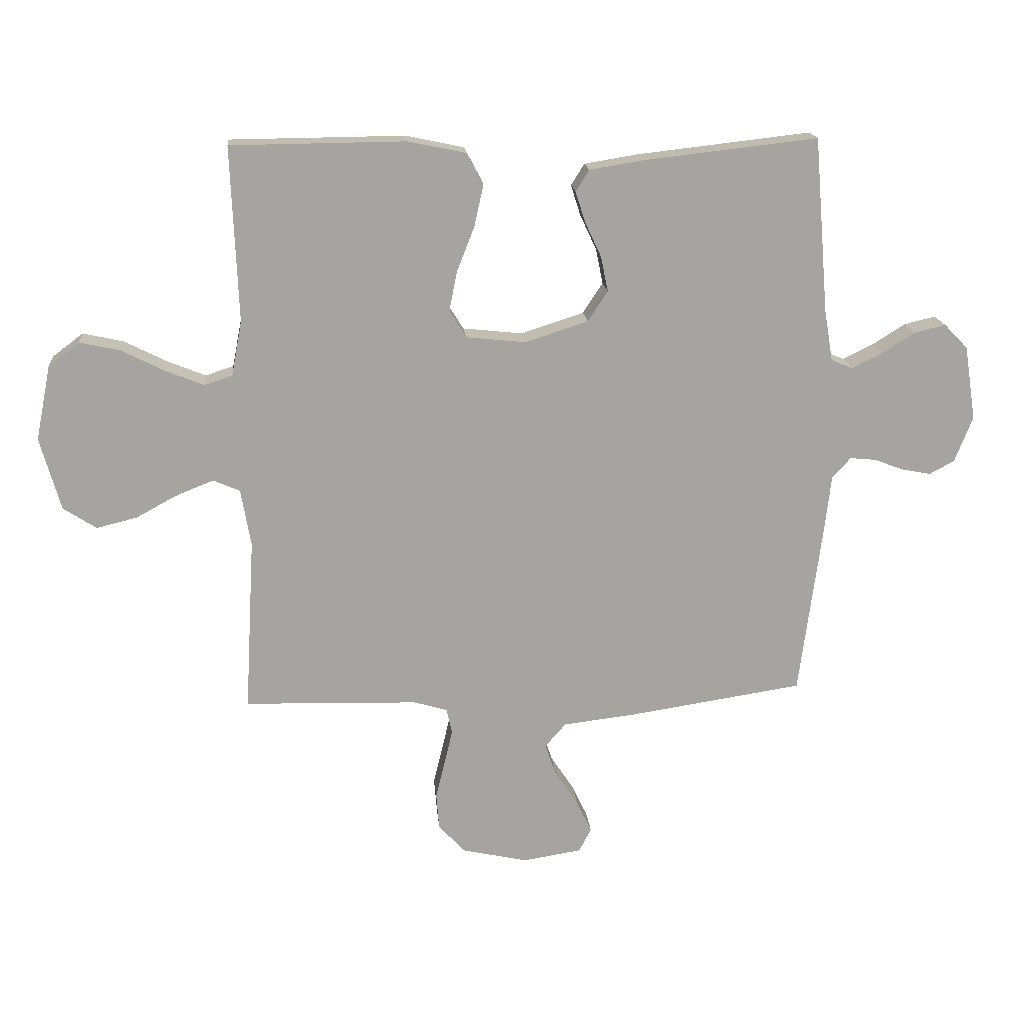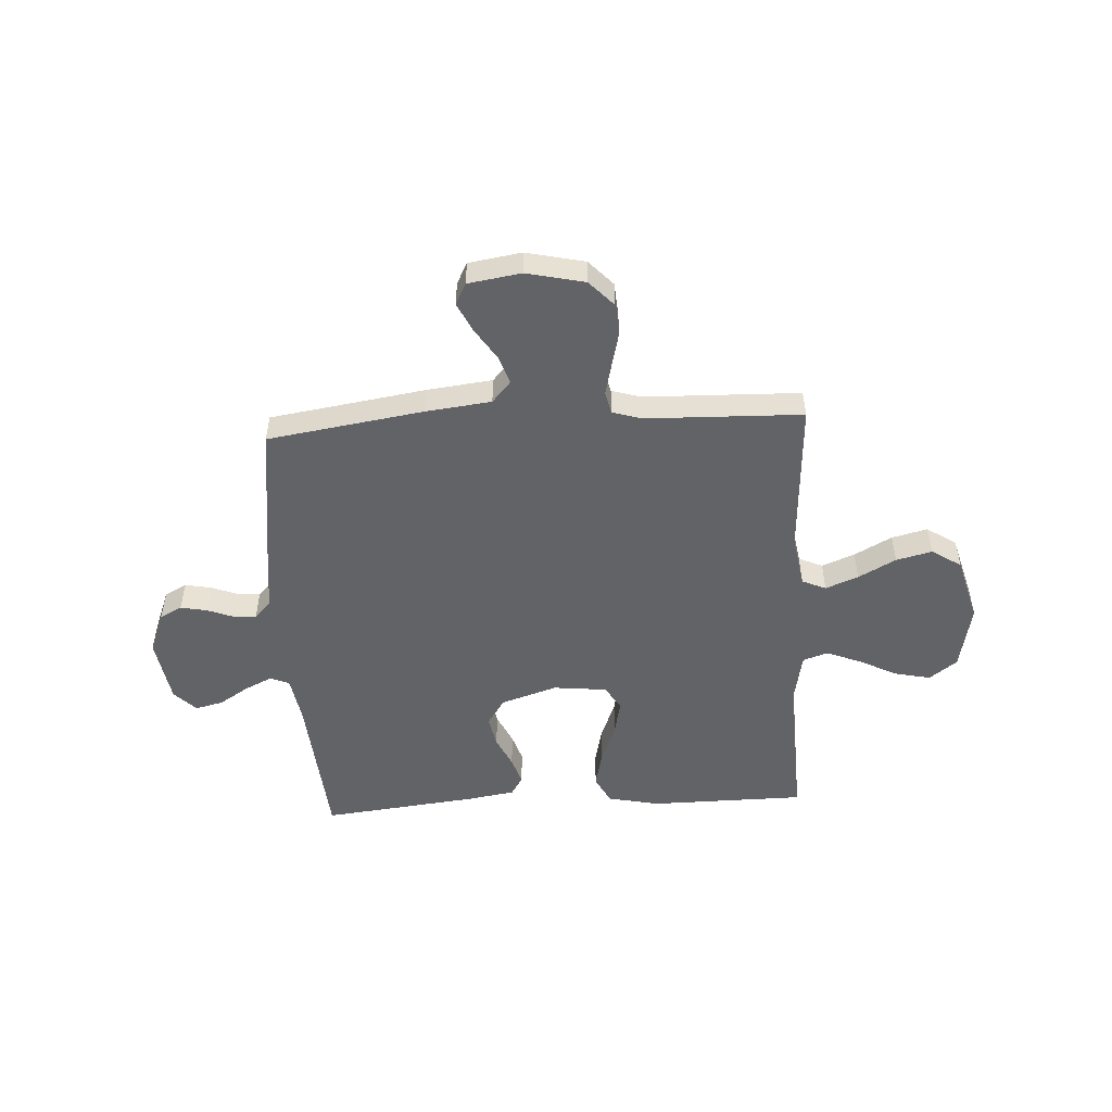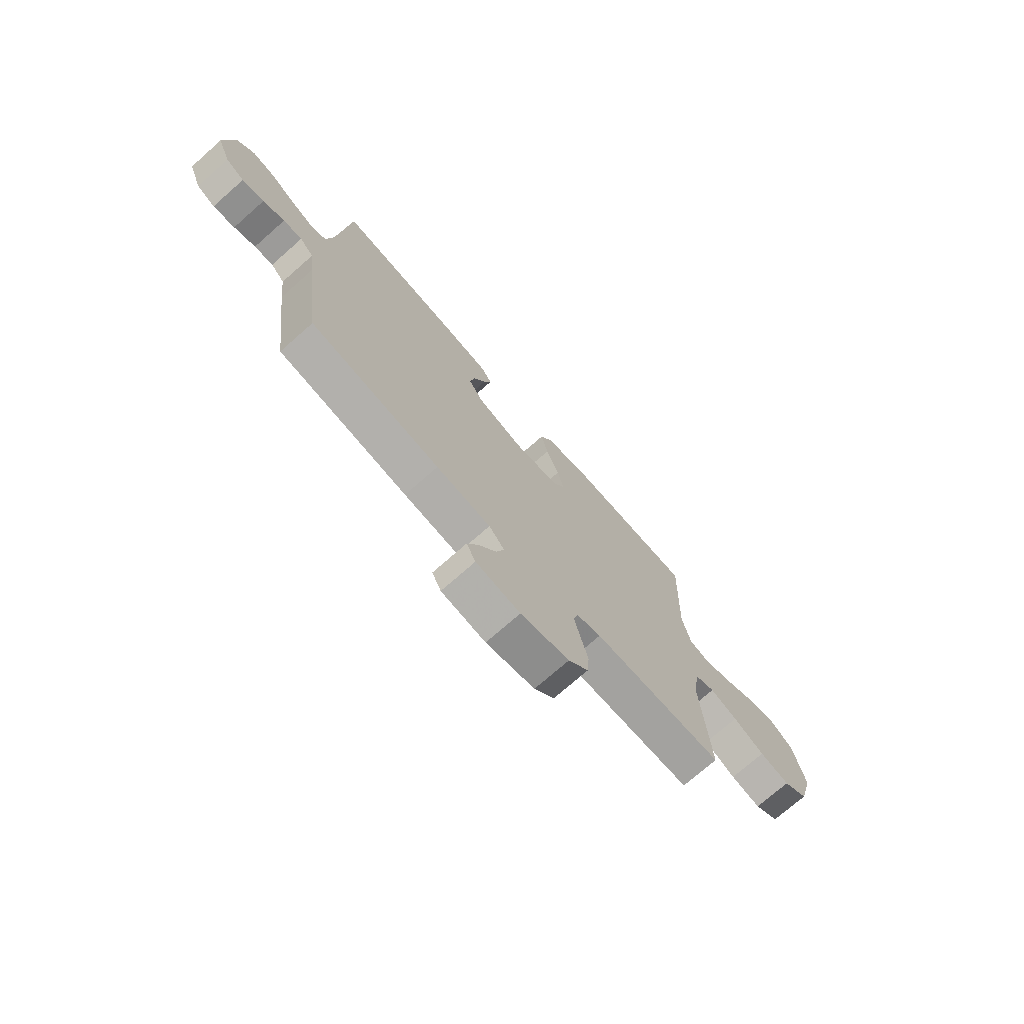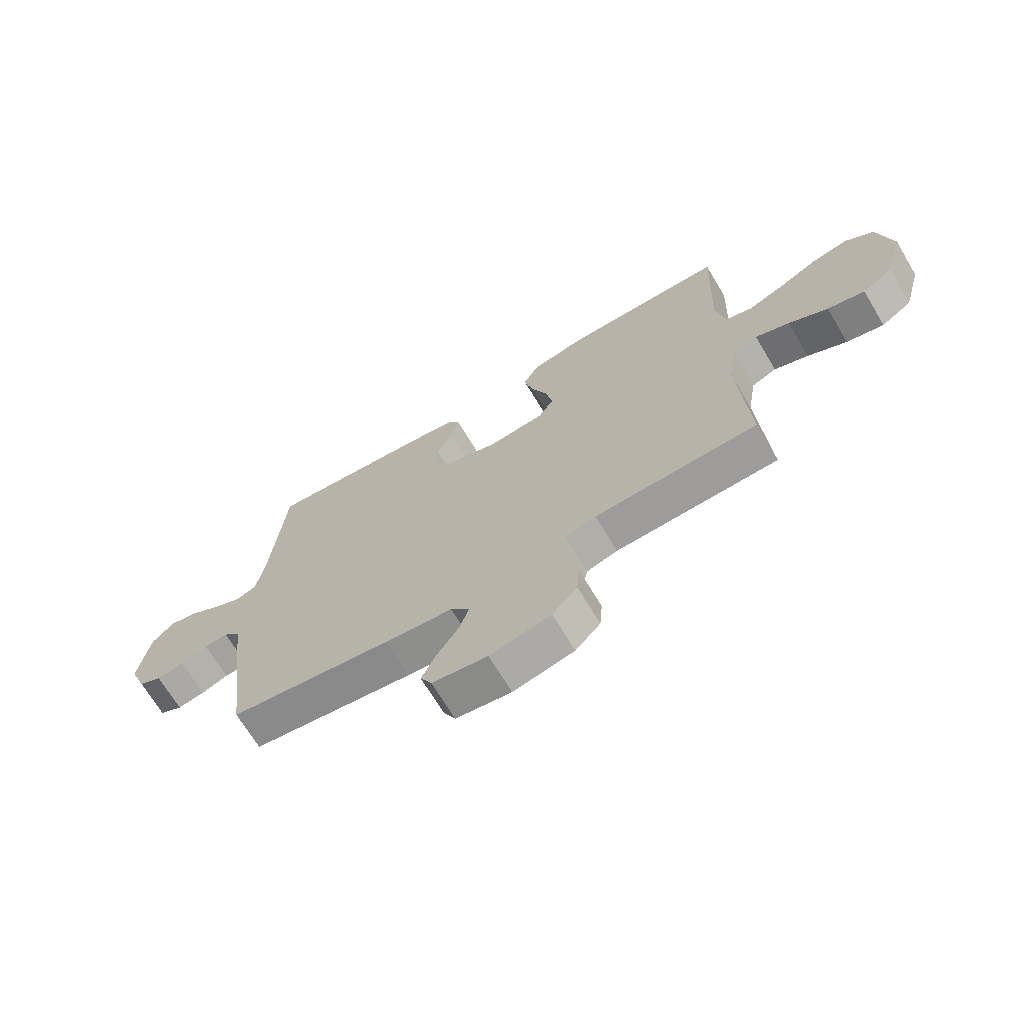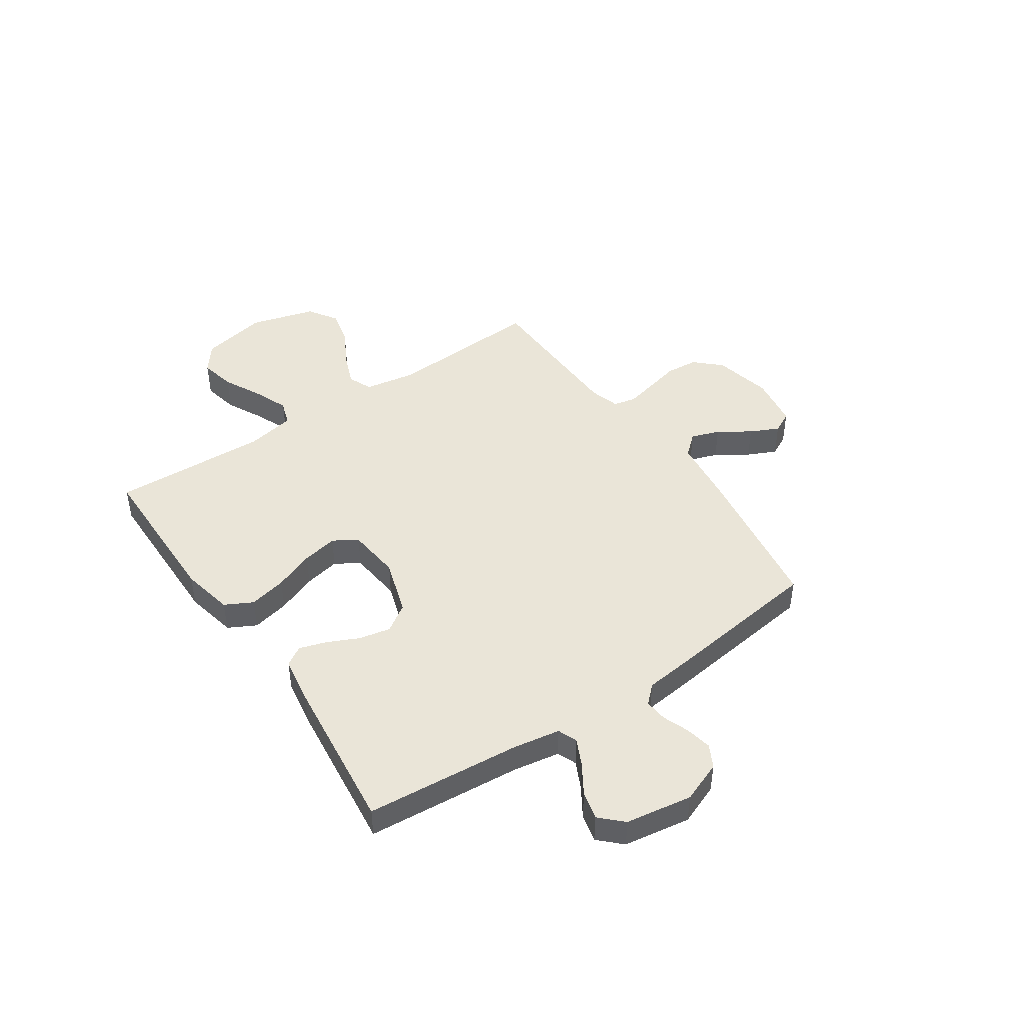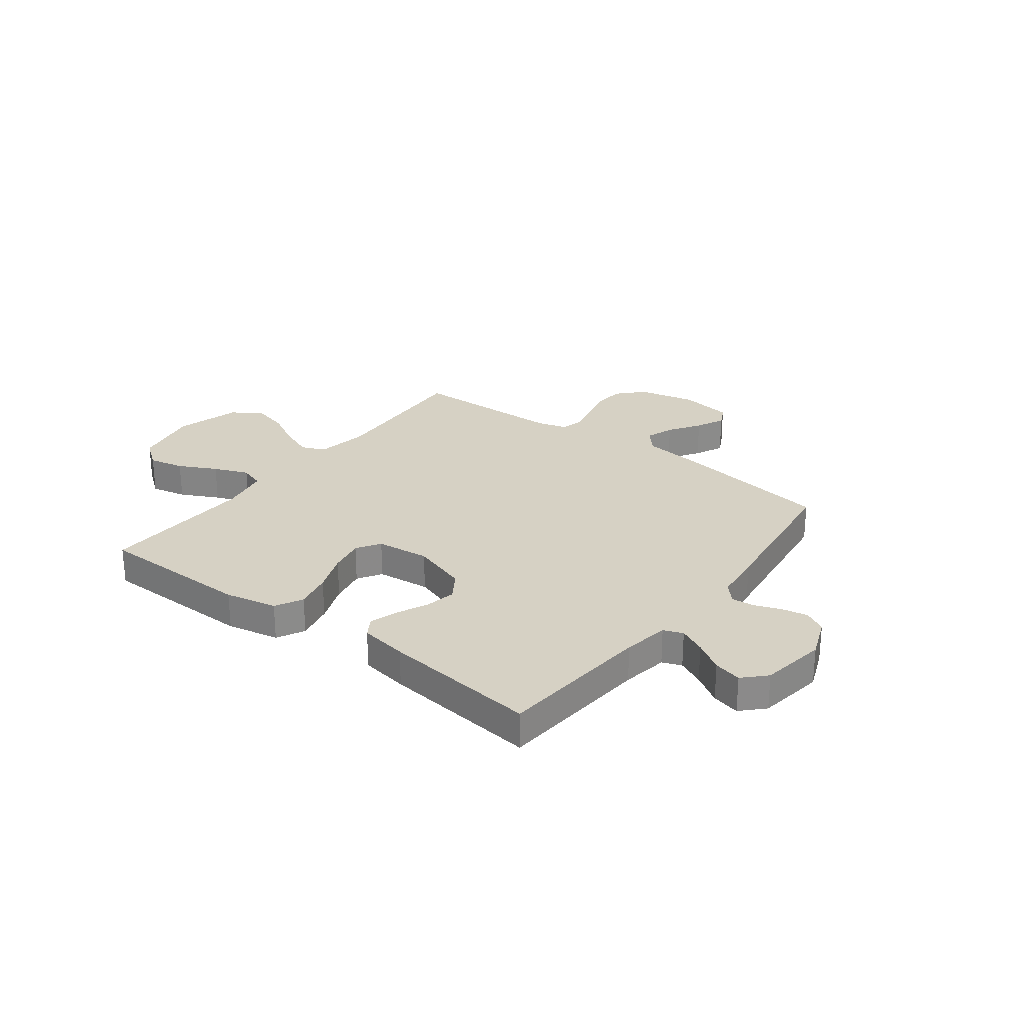
<metadata>
{"format":"obj","ext":"obj","renderer":"f3d","projection":"perspective","resolution":1024,"background":"white","views":[{"elev":17.1,"azim":-5.1,"up":"+Z"},{"elev":-51.0,"azim":-176.8,"up":"+Y"},{"elev":-73.5,"azim":131.4,"up":"+Z"},{"elev":-69.3,"azim":-149.0,"up":"+Z"},{"elev":45.2,"azim":55.8,"up":"+Y"},{"elev":26.8,"azim":37.2,"up":"+Y"}]}
</metadata>
<code>
v 0.5 0.07 0.5
v 0.525 0.07 0.2
v 0.54 0.07 0.111
v 0.577 0.07 0.096
v 0.629 0.07 0.121
v 0.686 0.07 0.157
v 0.74 0.07 0.17
v 0.781 0.07 0.128
v 0.801 0.07 0
v 0.77 0.07 -0.079
v 0.727 0.07 -0.102
v 0.676 0.07 -0.092
v 0.626 0.07 -0.073
v 0.582 0.07 -0.069
v 0.55 0.07 -0.103
v 0.539 0.07 -0.2
v 0.5 0.07 -0.5
v 0.2 0.07 -0.546
v 0.074 0.07 -0.561
v 0.038 0.07 -0.602
v 0.057 0.07 -0.657
v 0.097 0.07 -0.718
v 0.123 0.07 -0.773
v 0.102 0.07 -0.814
v 0 0.07 -0.83
v -0.112 0.07 -0.805
v -0.158 0.07 -0.756
v -0.163 0.07 -0.694
v -0.147 0.07 -0.628
v -0.133 0.07 -0.568
v -0.143 0.07 -0.525
v -0.2 0.07 -0.508
v -0.5 0.07 -0.5
v -0.483 0.07 -0.2
v -0.5 0.07 -0.101
v -0.546 0.07 -0.081
v -0.609 0.07 -0.106
v -0.681 0.07 -0.145
v -0.75 0.07 -0.162
v -0.807 0.07 -0.125
v -0.842 0.07 0
v -0.816 0.07 0.129
v -0.763 0.07 0.169
v -0.694 0.07 0.154
v -0.621 0.07 0.117
v -0.554 0.07 0.09
v -0.506 0.07 0.106
v -0.488 0.07 0.2
v -0.5 0.07 0.5
v -0.2 0.07 0.503
v -0.1 0.07 0.482
v -0.072 0.07 0.429
v -0.088 0.07 0.357
v -0.118 0.07 0.28
v -0.132 0.07 0.211
v -0.103 0.07 0.165
v 0 0.07 0.154
v 0.108 0.07 0.189
v 0.142 0.07 0.241
v 0.13 0.07 0.301
v 0.102 0.07 0.361
v 0.085 0.07 0.414
v 0.108 0.07 0.451
v 0.2 0.07 0.466
v 0.5 0 0.5
v 0.525 0 0.2
v 0.54 0 0.111
v 0.577 0 0.096
v 0.629 0 0.121
v 0.686 0 0.157
v 0.74 0 0.17
v 0.781 0 0.128
v 0.801 0 0
v 0.77 0 -0.079
v 0.727 0 -0.102
v 0.676 0 -0.092
v 0.626 0 -0.073
v 0.582 0 -0.069
v 0.55 0 -0.103
v 0.539 0 -0.2
v 0.5 0 -0.5
v 0.2 0 -0.546
v 0.074 0 -0.561
v 0.038 0 -0.602
v 0.057 0 -0.657
v 0.097 0 -0.718
v 0.123 0 -0.773
v 0.102 0 -0.814
v 0 0 -0.83
v -0.112 0 -0.805
v -0.158 0 -0.756
v -0.163 0 -0.694
v -0.147 0 -0.628
v -0.133 0 -0.568
v -0.143 0 -0.525
v -0.2 0 -0.508
v -0.5 0 -0.5
v -0.483 0 -0.2
v -0.5 0 -0.101
v -0.546 0 -0.081
v -0.609 0 -0.106
v -0.681 0 -0.145
v -0.75 0 -0.162
v -0.807 0 -0.125
v -0.842 0 0
v -0.816 0 0.129
v -0.763 0 0.169
v -0.694 0 0.154
v -0.621 0 0.117
v -0.554 0 0.09
v -0.506 0 0.106
v -0.488 0 0.2
v -0.5 0 0.5
v -0.2 0 0.503
v -0.1 0 0.482
v -0.072 0 0.429
v -0.088 0 0.357
v -0.118 0 0.28
v -0.132 0 0.211
v -0.103 0 0.165
v 0 0 0.154
v 0.108 0 0.189
v 0.142 0 0.241
v 0.13 0 0.301
v 0.102 0 0.361
v 0.085 0 0.414
v 0.108 0 0.451
v 0.2 0 0.466
f 64 1 2
f 63 64 2
f 62 63 2
f 61 62 2
f 60 61 2
f 59 60 2 3
f 58 59 3 4
f 57 58 4
f 52 53 54
f 51 52 54
f 50 51 54
f 49 50 54
f 48 49 54
f 47 48 54 55
f 46 47 55 56
f 43 44 45
f 42 43 45
f 41 42 45
f 40 41 45
f 39 40 45
f 38 39 45
f 37 38 45
f 36 37 45 46
f 46 56 57
f 36 46 57
f 35 36 57
f 32 33 34
f 35 57 4
f 34 35 4
f 32 34 4
f 31 32 4
f 27 28 29
f 26 27 29
f 25 26 29
f 24 25 29
f 23 24 29
f 22 23 29
f 21 22 29
f 20 21 29 30
f 17 18 19
f 16 17 19
f 15 16 19
f 14 15 19
f 11 12 13
f 10 11 13
f 9 10 13
f 8 9 13
f 7 8 13
f 6 7 13
f 5 6 13
f 5 13 14
f 31 4 5
f 30 31 5
f 20 30 5
f 19 20 5
f 5 14 19
f 66 65 128
f 66 128 127
f 66 127 126
f 66 126 125
f 66 125 124
f 67 66 124 123
f 68 67 123 122
f 68 122 121
f 118 117 116
f 118 116 115
f 118 115 114
f 118 114 113
f 118 113 112
f 119 118 112 111
f 120 119 111 110
f 109 108 107
f 109 107 106
f 109 106 105
f 109 105 104
f 109 104 103
f 109 103 102
f 109 102 101
f 110 109 101 100
f 121 120 110
f 121 110 100
f 121 100 99
f 98 97 96
f 68 121 99
f 68 99 98
f 68 98 96
f 68 96 95
f 93 92 91
f 93 91 90
f 93 90 89
f 93 89 88
f 93 88 87
f 93 87 86
f 93 86 85
f 94 93 85 84
f 83 82 81
f 83 81 80
f 83 80 79
f 83 79 78
f 77 76 75
f 77 75 74
f 77 74 73
f 77 73 72
f 77 72 71
f 77 71 70
f 77 70 69
f 78 77 69
f 69 68 95
f 69 95 94
f 69 94 84
f 69 84 83
f 83 78 69
f 1 65 66 2
f 2 66 67 3
f 3 67 68 4
f 4 68 69 5
f 5 69 70 6
f 6 70 71 7
f 7 71 72 8
f 8 72 73 9
f 9 73 74 10
f 10 74 75 11
f 11 75 76 12
f 12 76 77 13
f 13 77 78 14
f 14 78 79 15
f 15 79 80 16
f 16 80 81 17
f 17 81 82 18
f 18 82 83 19
f 19 83 84 20
f 20 84 85 21
f 21 85 86 22
f 22 86 87 23
f 23 87 88 24
f 24 88 89 25
f 25 89 90 26
f 26 90 91 27
f 27 91 92 28
f 28 92 93 29
f 29 93 94 30
f 30 94 95 31
f 31 95 96 32
f 32 96 97 33
f 33 97 98 34
f 34 98 99 35
f 35 99 100 36
f 36 100 101 37
f 37 101 102 38
f 38 102 103 39
f 39 103 104 40
f 40 104 105 41
f 41 105 106 42
f 42 106 107 43
f 43 107 108 44
f 44 108 109 45
f 45 109 110 46
f 46 110 111 47
f 47 111 112 48
f 48 112 113 49
f 49 113 114 50
f 50 114 115 51
f 51 115 116 52
f 52 116 117 53
f 53 117 118 54
f 54 118 119 55
f 55 119 120 56
f 56 120 121 57
f 57 121 122 58
f 58 122 123 59
f 59 123 124 60
f 60 124 125 61
f 61 125 126 62
f 62 126 127 63
f 63 127 128 64
f 64 128 65 1

</code>
